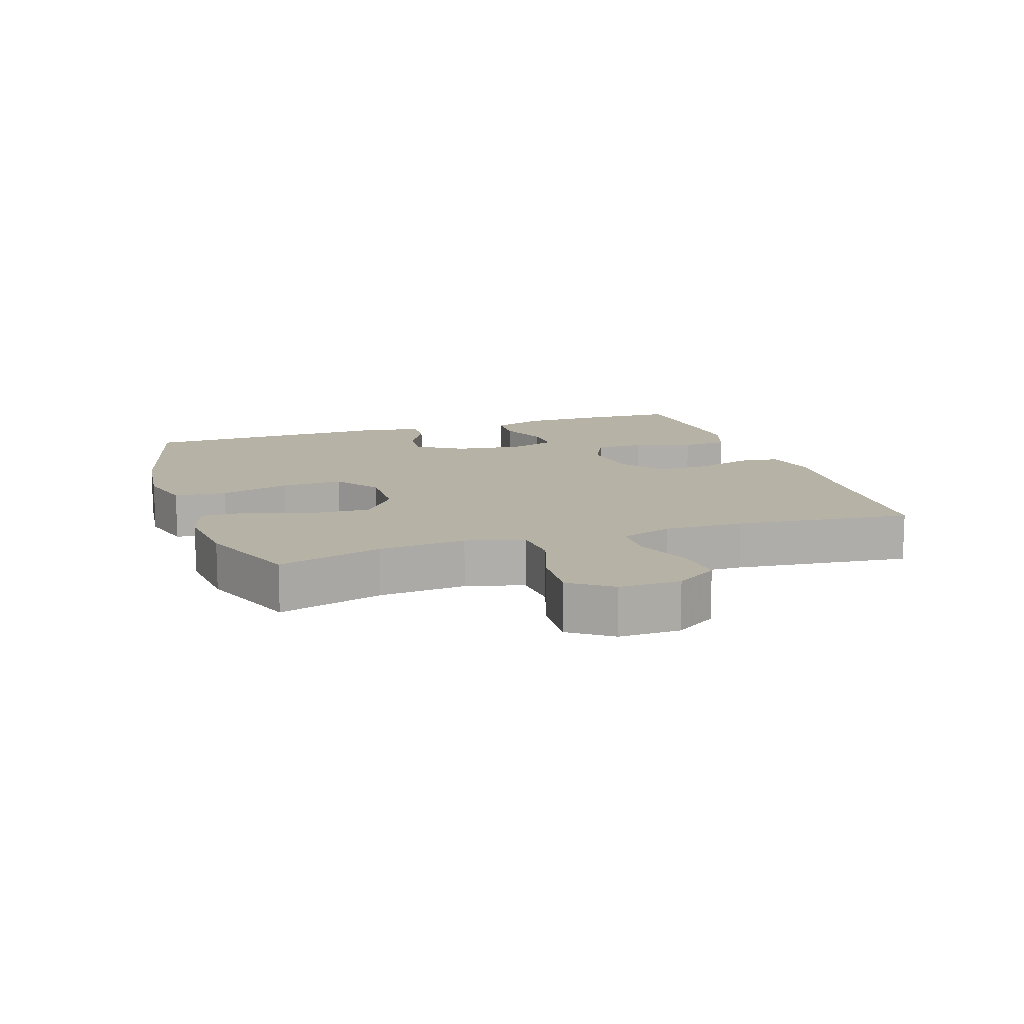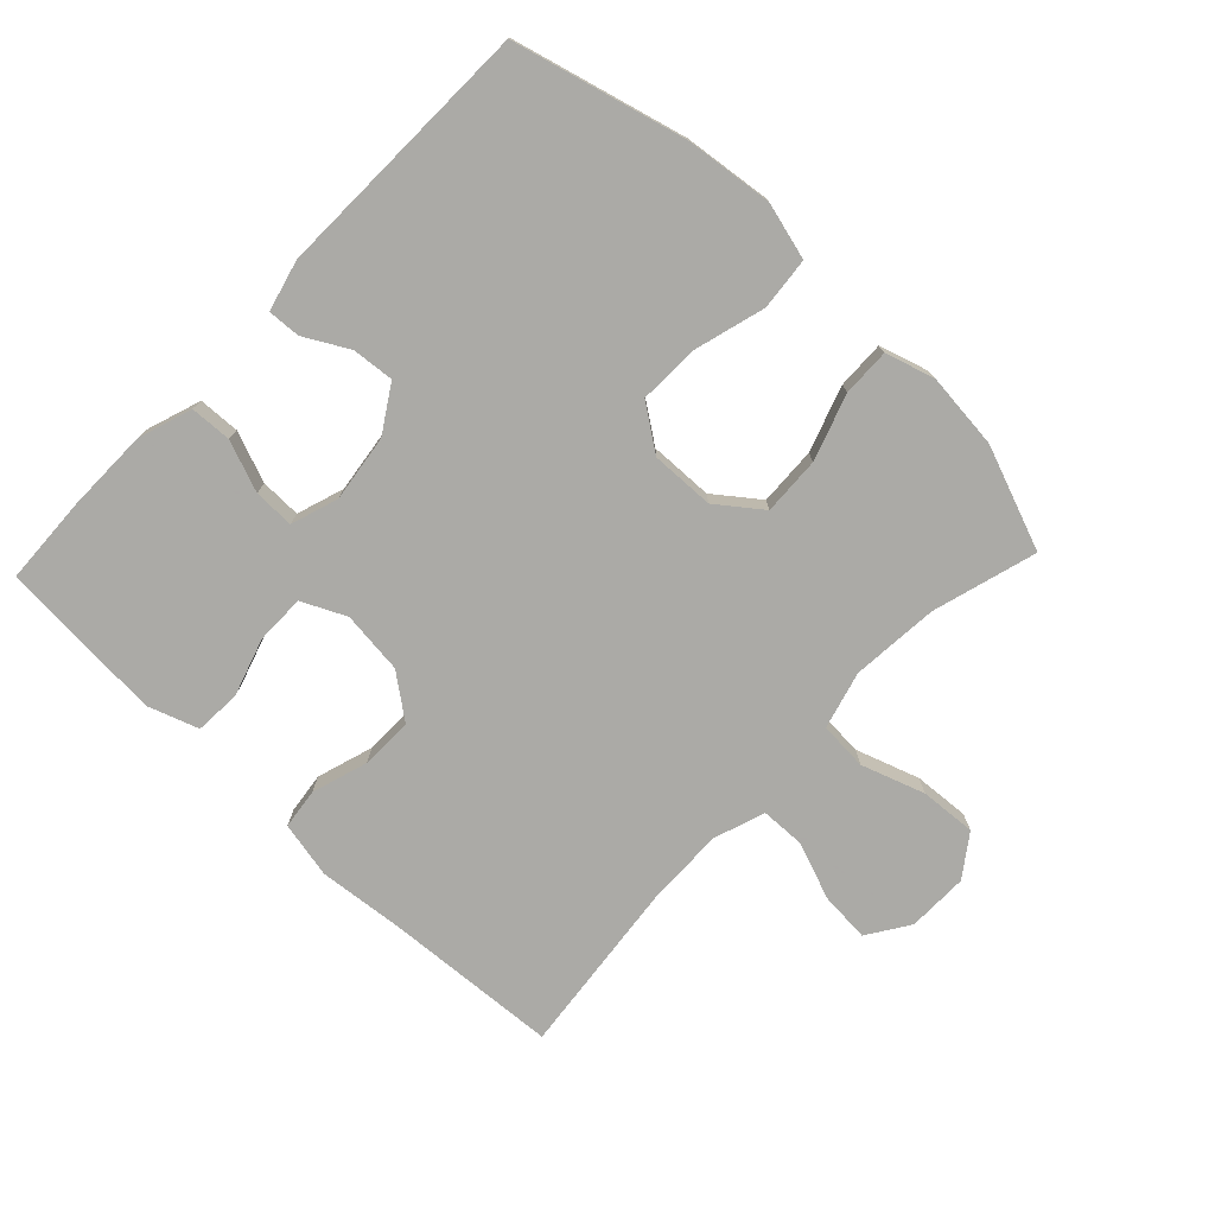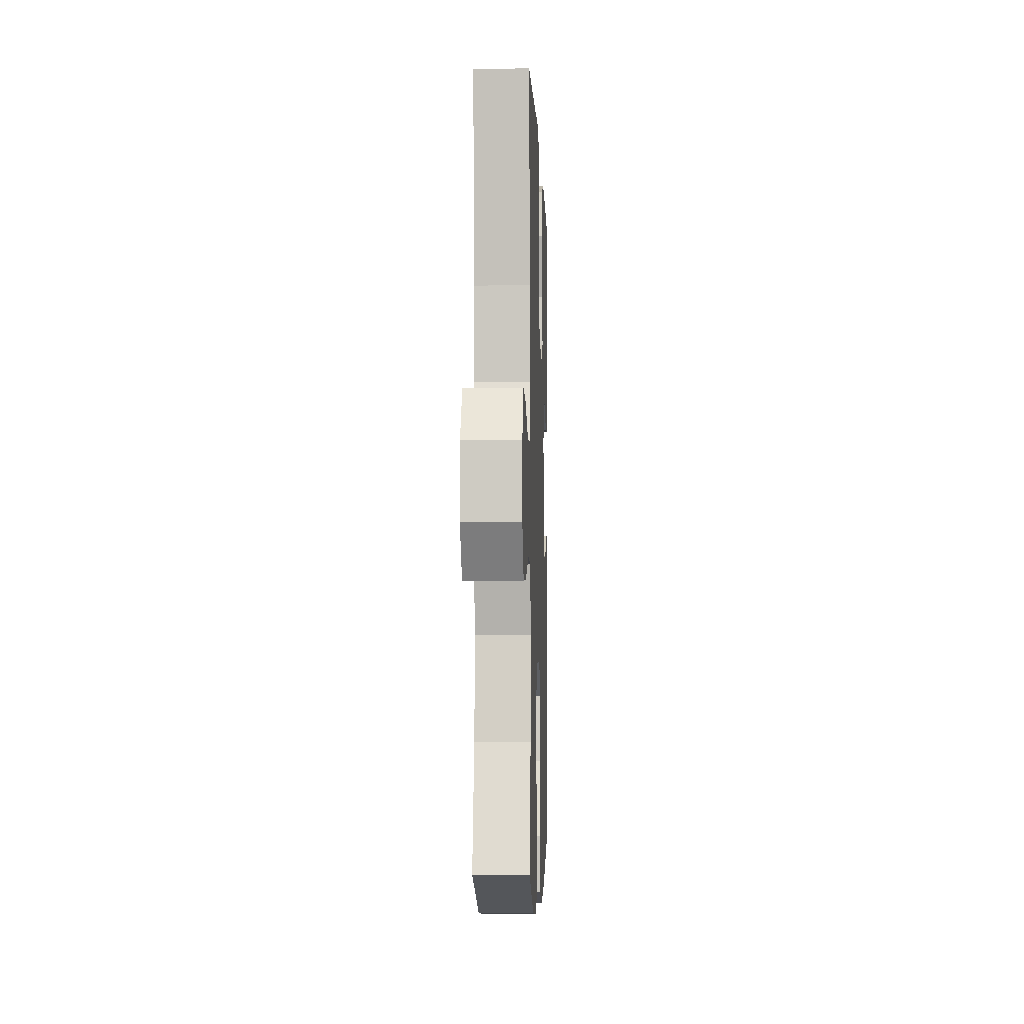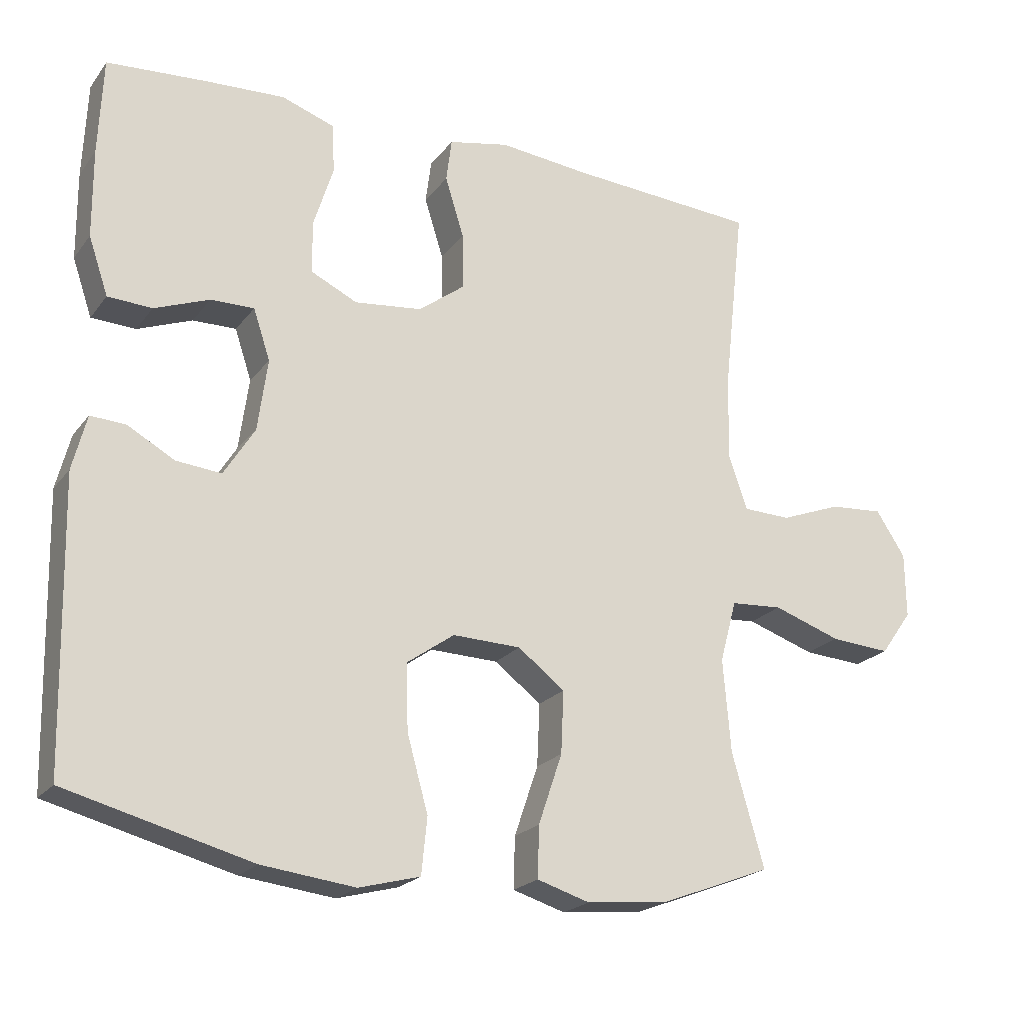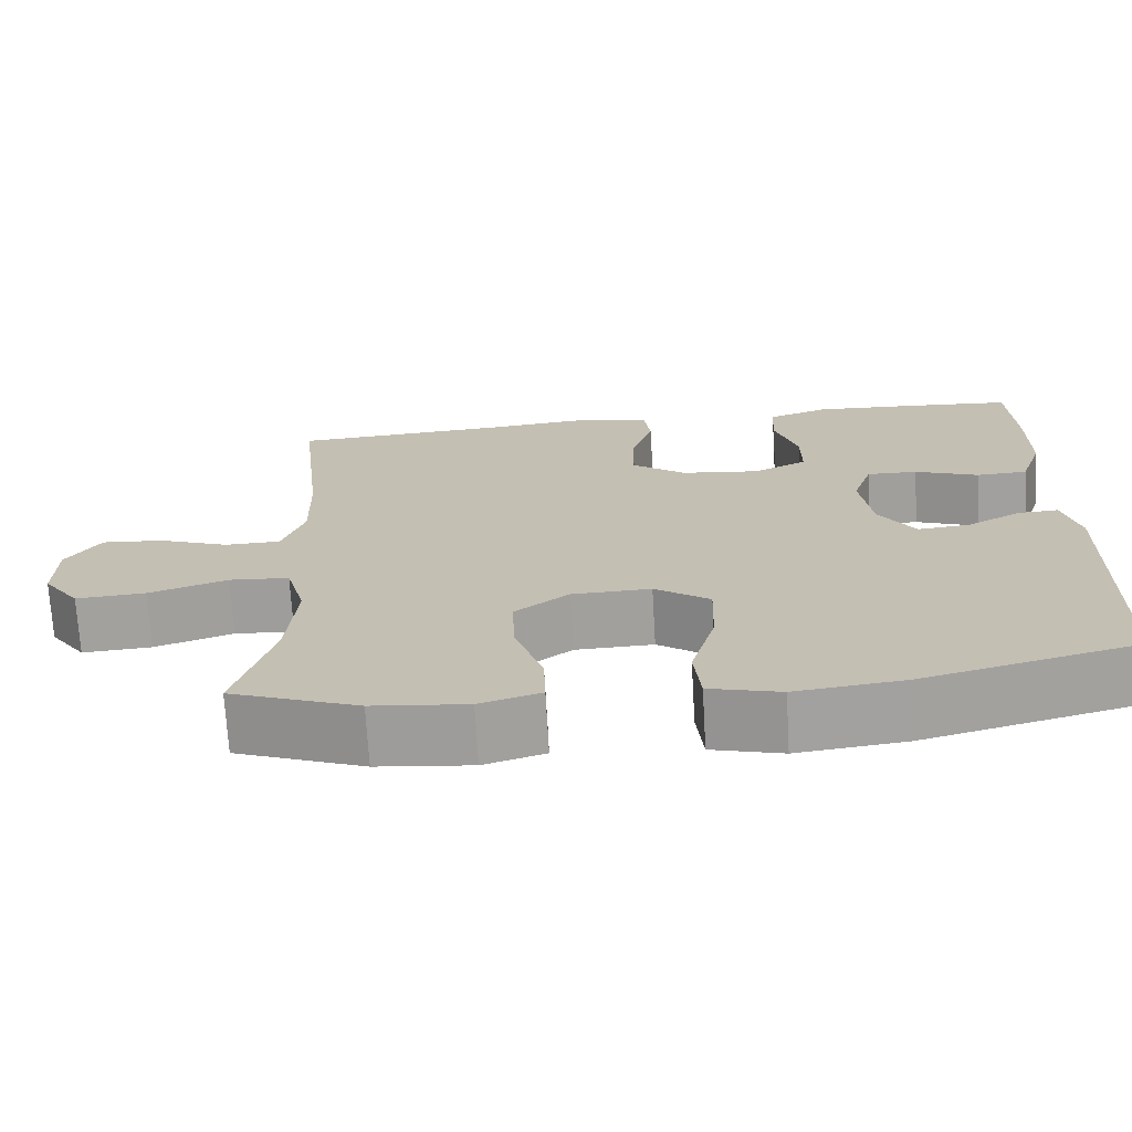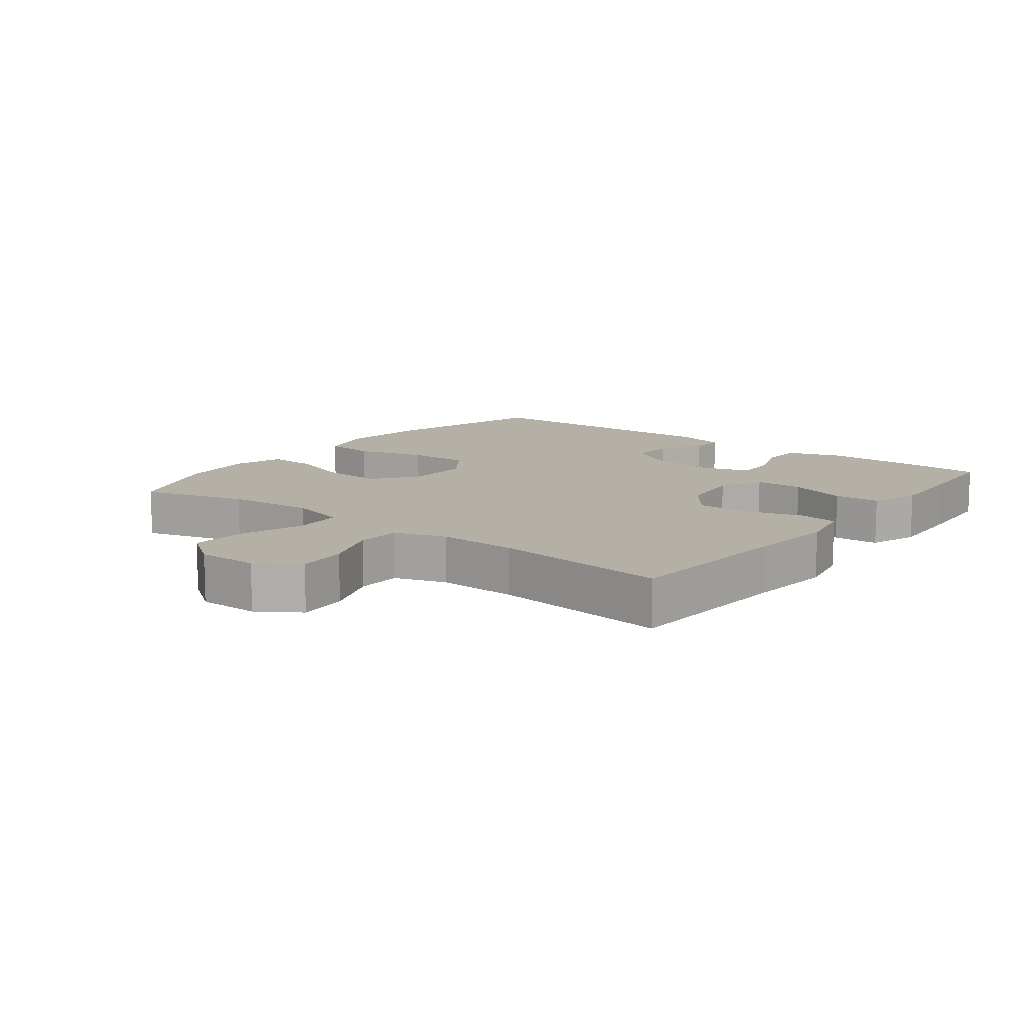
<metadata>
{"format":"obj","ext":"obj","renderer":"f3d","projection":"perspective","resolution":1024,"background":"white","views":[{"elev":12.5,"azim":-108.6,"up":"+Y"},{"elev":-75.7,"azim":136.4,"up":"+Y"},{"elev":-4.6,"azim":-87.9,"up":"+Z"},{"elev":-21.4,"azim":153.2,"up":"+Z"},{"elev":-71.4,"azim":3.3,"up":"+Z"},{"elev":11.7,"azim":-52.3,"up":"+Y"}]}
</metadata>
<code>
v 0.5 0.07 -0.5
v 0.237 0.07 -0.569
v 0.104 0.07 -0.585
v 0.017 0.07 -0.562
v 0.009 0.07 -0.482
v 0.039 0.07 -0.375
v 0.042 0.07 -0.281
v -0.026 0.07 -0.233
v -0.123 0.07 -0.236
v -0.19 0.07 -0.287
v -0.186 0.07 -0.376
v -0.152 0.07 -0.476
v -0.15 0.07 -0.549
v -0.225 0.07 -0.572
v -0.342 0.07 -0.56
v -0.5 0.07 -0.5
v -0.454 0.07 -0.34
v -0.443 0.07 -0.207
v -0.467 0.07 -0.119
v -0.541 0.07 -0.114
v -0.638 0.07 -0.147
v -0.724 0.07 -0.153
v -0.769 0.07 -0.09
v -0.768 0.07 0.003
v -0.726 0.07 0.067
v -0.649 0.07 0.061
v -0.562 0.07 0.028
v -0.494 0.07 0.03
v -0.467 0.07 0.109
v -0.47 0.07 0.231
v -0.5 0.07 0.5
v -0.23 0.07 0.518
v -0.101 0.07 0.531
v -0.015 0.07 0.513
v -0.007 0.07 0.451
v -0.034 0.07 0.365
v -0.035 0.07 0.285
v 0.031 0.07 0.235
v 0.127 0.07 0.224
v 0.194 0.07 0.256
v 0.194 0.07 0.331
v 0.166 0.07 0.42
v 0.17 0.07 0.49
v 0.245 0.07 0.516
v 0.361 0.07 0.51
v 0.5 0.07 0.5
v 0.506 0.07 0.362
v 0.505 0.07 0.236
v 0.477 0.07 0.154
v 0.414 0.07 0.151
v 0.336 0.07 0.181
v 0.274 0.07 0.182
v 0.25 0.07 0.11
v 0.264 0.07 0.007
v 0.308 0.07 -0.063
v 0.372 0.07 -0.057
v 0.439 0.07 -0.02
v 0.489 0.07 -0.017
v 0.509 0.07 -0.095
v 0.5 0 -0.5
v 0.237 0 -0.569
v 0.104 0 -0.585
v 0.017 0 -0.562
v 0.009 0 -0.482
v 0.039 0 -0.375
v 0.042 0 -0.281
v -0.026 0 -0.233
v -0.123 0 -0.236
v -0.19 0 -0.287
v -0.186 0 -0.376
v -0.152 0 -0.476
v -0.15 0 -0.549
v -0.225 0 -0.572
v -0.342 0 -0.56
v -0.5 0 -0.5
v -0.454 0 -0.34
v -0.443 0 -0.207
v -0.467 0 -0.119
v -0.541 0 -0.114
v -0.638 0 -0.147
v -0.724 0 -0.153
v -0.769 0 -0.09
v -0.768 0 0.003
v -0.726 0 0.067
v -0.649 0 0.061
v -0.562 0 0.028
v -0.494 0 0.03
v -0.467 0 0.109
v -0.47 0 0.231
v -0.5 0 0.5
v -0.23 0 0.518
v -0.101 0 0.531
v -0.015 0 0.513
v -0.007 0 0.451
v -0.034 0 0.365
v -0.035 0 0.285
v 0.031 0 0.235
v 0.127 0 0.224
v 0.194 0 0.256
v 0.194 0 0.331
v 0.166 0 0.42
v 0.17 0 0.49
v 0.245 0 0.516
v 0.361 0 0.51
v 0.5 0 0.5
v 0.506 0 0.362
v 0.505 0 0.236
v 0.477 0 0.154
v 0.414 0 0.151
v 0.336 0 0.181
v 0.274 0 0.182
v 0.25 0 0.11
v 0.264 0 0.007
v 0.308 0 -0.063
v 0.372 0 -0.057
v 0.439 0 -0.02
v 0.489 0 -0.017
v 0.509 0 -0.095
f 56 57 58 59
f 55 56 59 1
f 54 55 1 2
f 53 54 2 3
f 48 49 50 51
f 48 51 52
f 47 48 52
f 46 47 52
f 45 46 52
f 44 45 52 53
f 41 42 43 44
f 40 41 44 53
f 33 34 35 36
f 32 33 36 37
f 30 31 32 37
f 29 30 37 38
f 24 25 26 27
f 24 27 28
f 23 24 28
f 20 21 22 23
f 19 20 23 28
f 18 19 28 29
f 14 15 16 17
f 14 17 18
f 11 12 13 14
f 10 11 14 18
f 9 10 18 29
f 3 4 5 6
f 3 6 7
f 39 40 53 3
f 8 9 29 38
f 7 8 38 39
f 3 7 39
f 118 117 116 115
f 60 118 115 114
f 61 60 114 113
f 62 61 113 112
f 110 109 108 107
f 111 110 107
f 111 107 106
f 111 106 105
f 111 105 104
f 112 111 104 103
f 103 102 101 100
f 112 103 100 99
f 95 94 93 92
f 96 95 92 91
f 96 91 90 89
f 97 96 89 88
f 86 85 84 83
f 87 86 83
f 87 83 82
f 82 81 80 79
f 87 82 79 78
f 88 87 78 77
f 76 75 74 73
f 77 76 73
f 73 72 71 70
f 77 73 70 69
f 88 77 69 68
f 65 64 63 62
f 66 65 62
f 62 112 99 98
f 97 88 68 67
f 98 97 67 66
f 98 66 62
f 1 60 61 2
f 2 61 62 3
f 3 62 63 4
f 4 63 64 5
f 5 64 65 6
f 6 65 66 7
f 7 66 67 8
f 8 67 68 9
f 9 68 69 10
f 10 69 70 11
f 11 70 71 12
f 12 71 72 13
f 13 72 73 14
f 14 73 74 15
f 15 74 75 16
f 16 75 76 17
f 17 76 77 18
f 18 77 78 19
f 19 78 79 20
f 20 79 80 21
f 21 80 81 22
f 22 81 82 23
f 23 82 83 24
f 24 83 84 25
f 25 84 85 26
f 26 85 86 27
f 27 86 87 28
f 28 87 88 29
f 29 88 89 30
f 30 89 90 31
f 31 90 91 32
f 32 91 92 33
f 33 92 93 34
f 34 93 94 35
f 35 94 95 36
f 36 95 96 37
f 37 96 97 38
f 38 97 98 39
f 39 98 99 40
f 40 99 100 41
f 41 100 101 42
f 42 101 102 43
f 43 102 103 44
f 44 103 104 45
f 45 104 105 46
f 46 105 106 47
f 47 106 107 48
f 48 107 108 49
f 49 108 109 50
f 50 109 110 51
f 51 110 111 52
f 52 111 112 53
f 53 112 113 54
f 54 113 114 55
f 55 114 115 56
f 56 115 116 57
f 57 116 117 58
f 58 117 118 59
f 59 118 60 1

</code>
